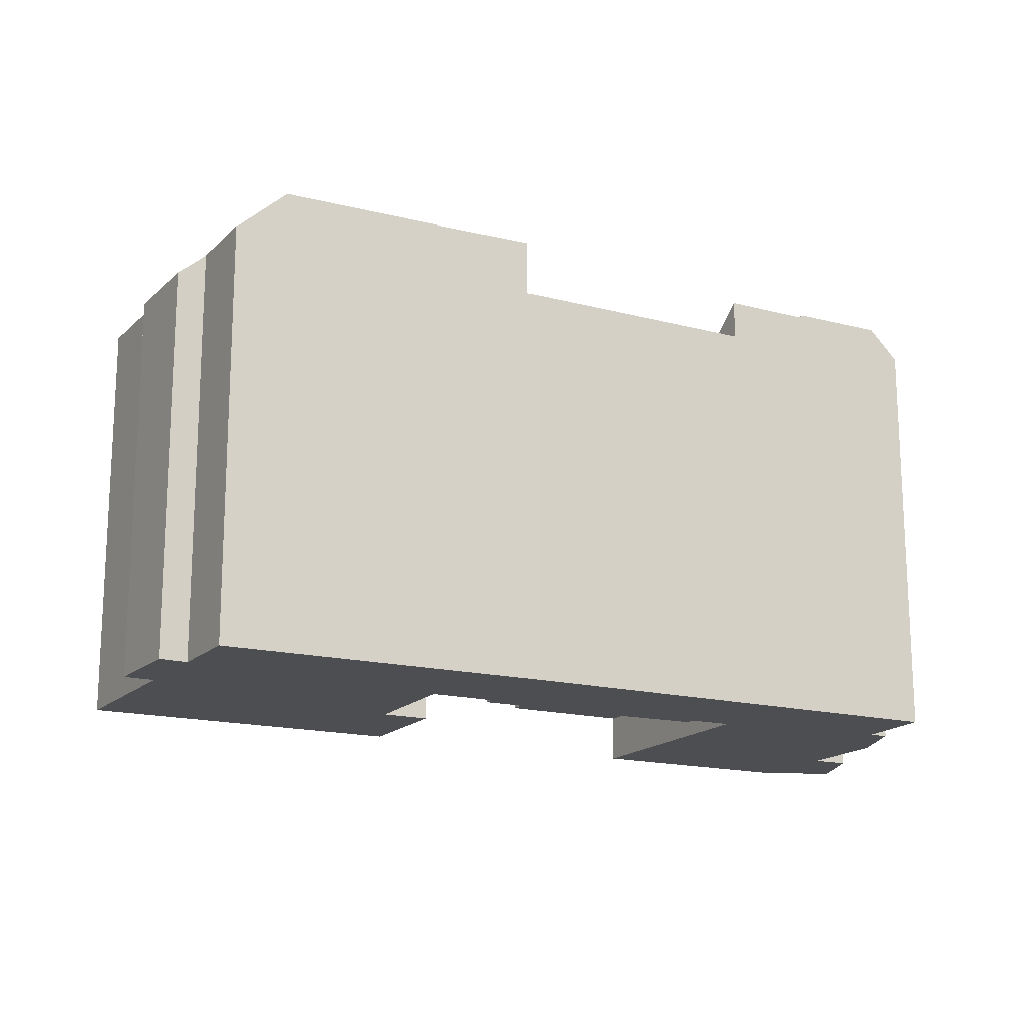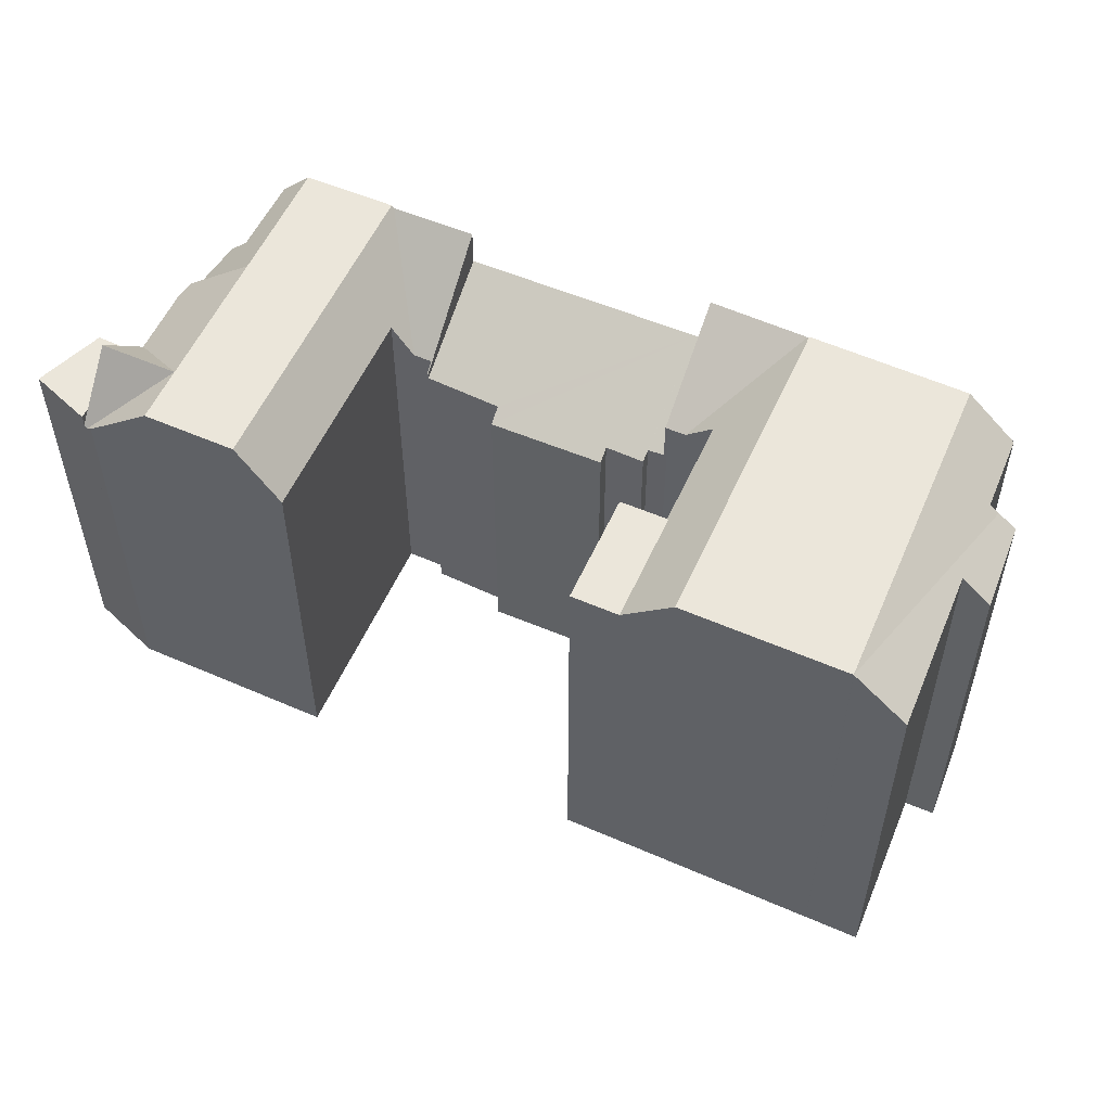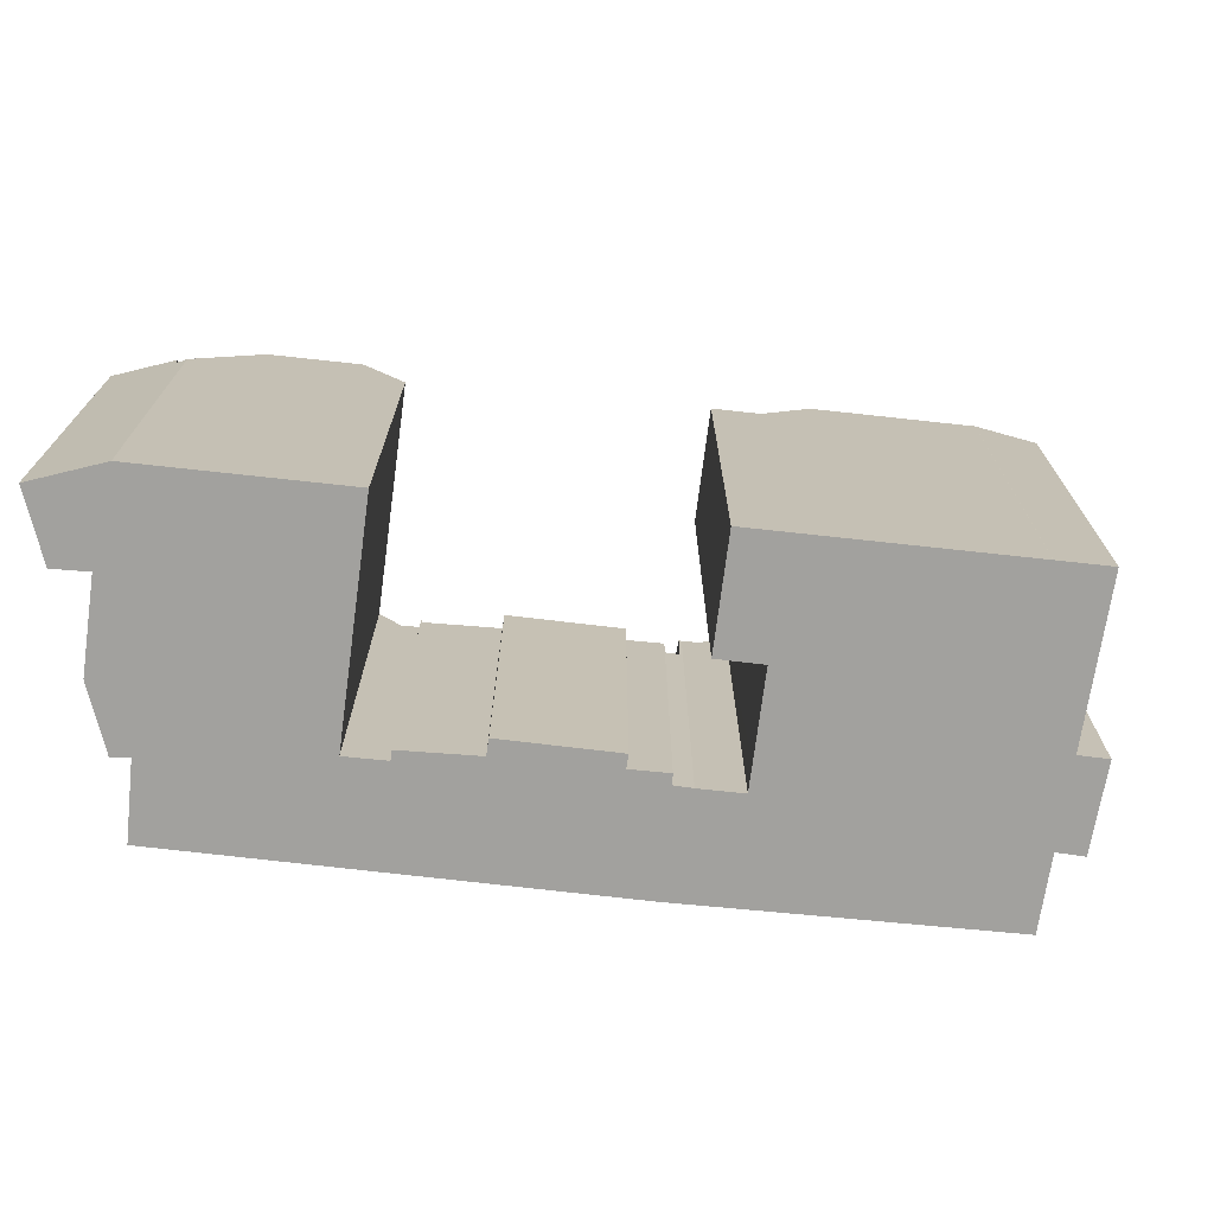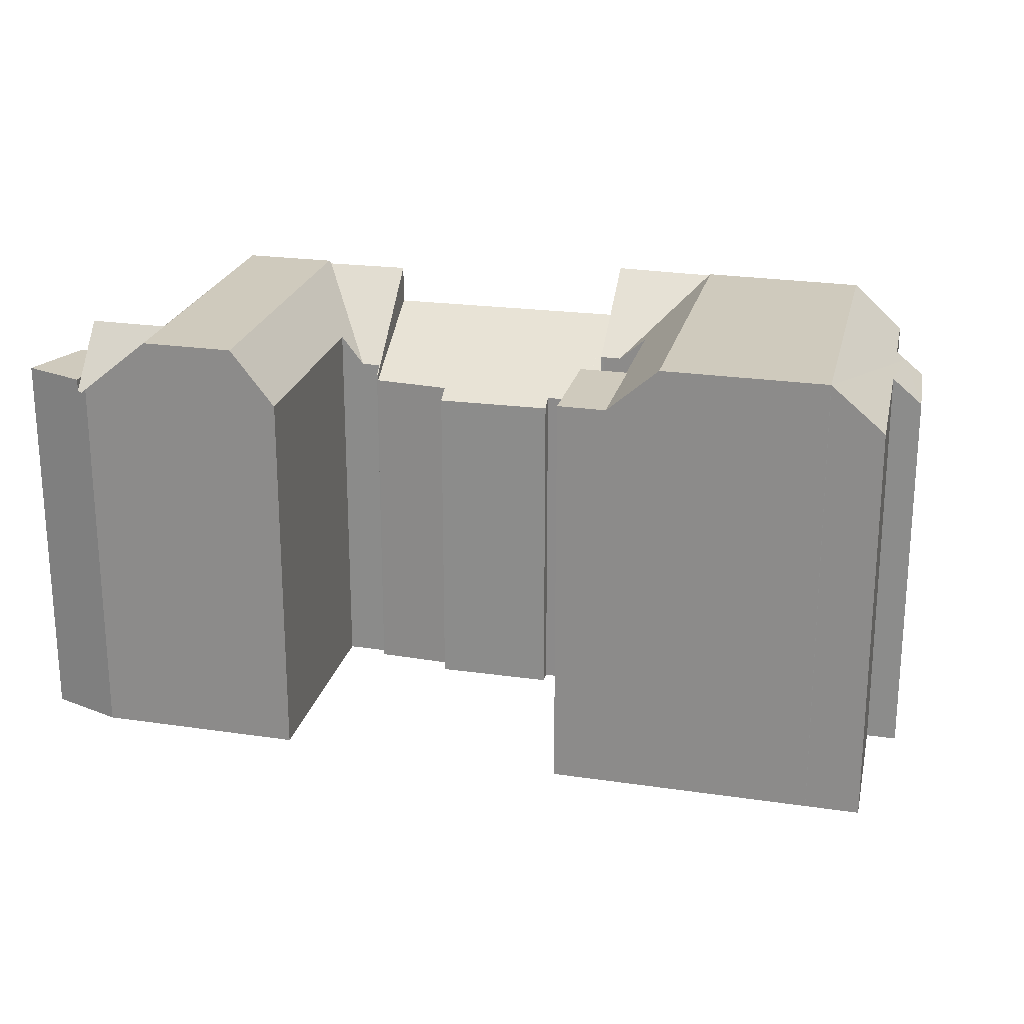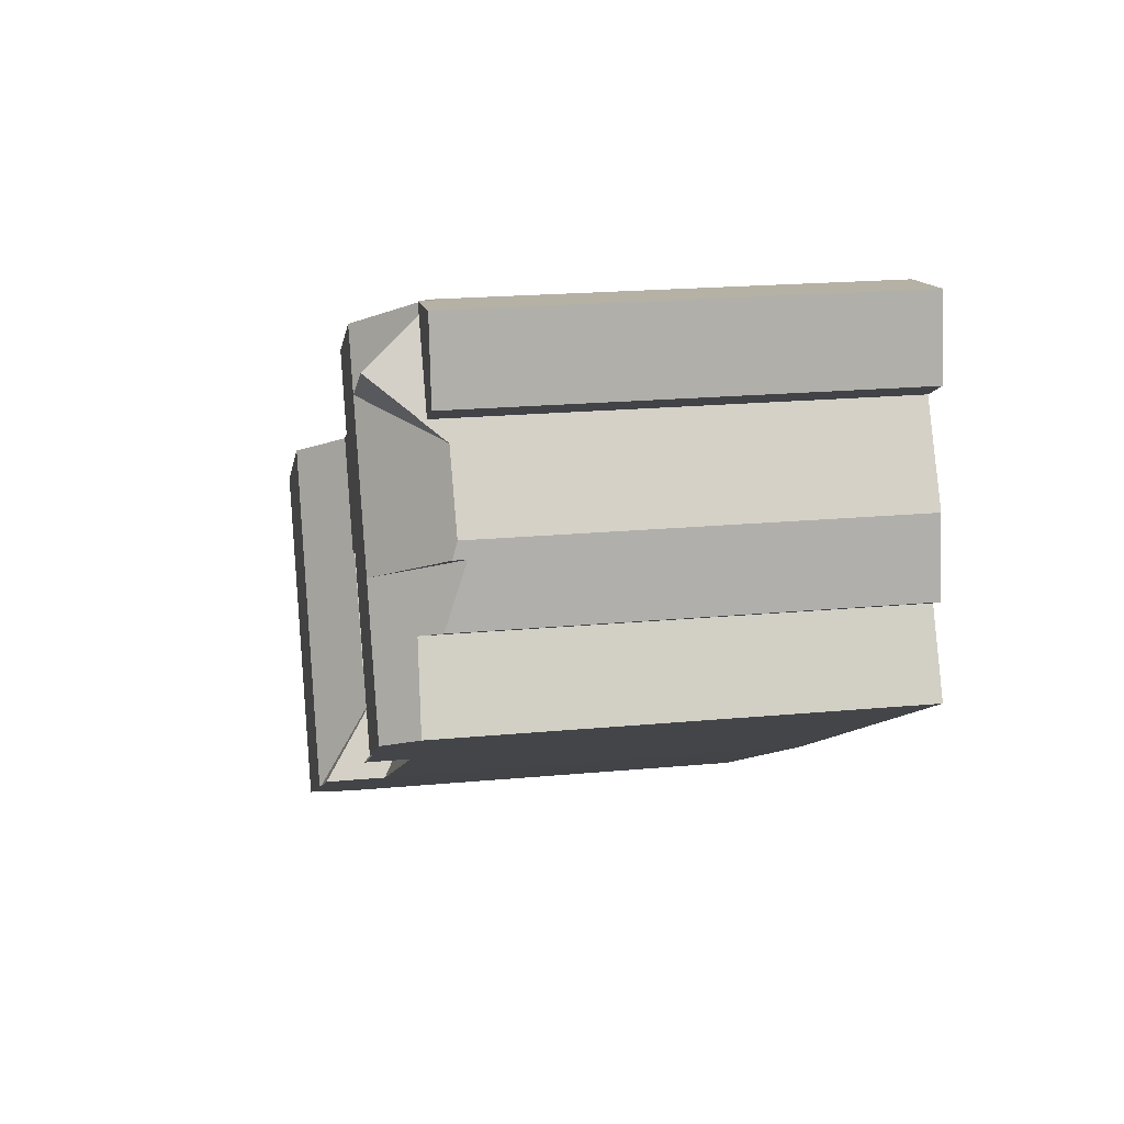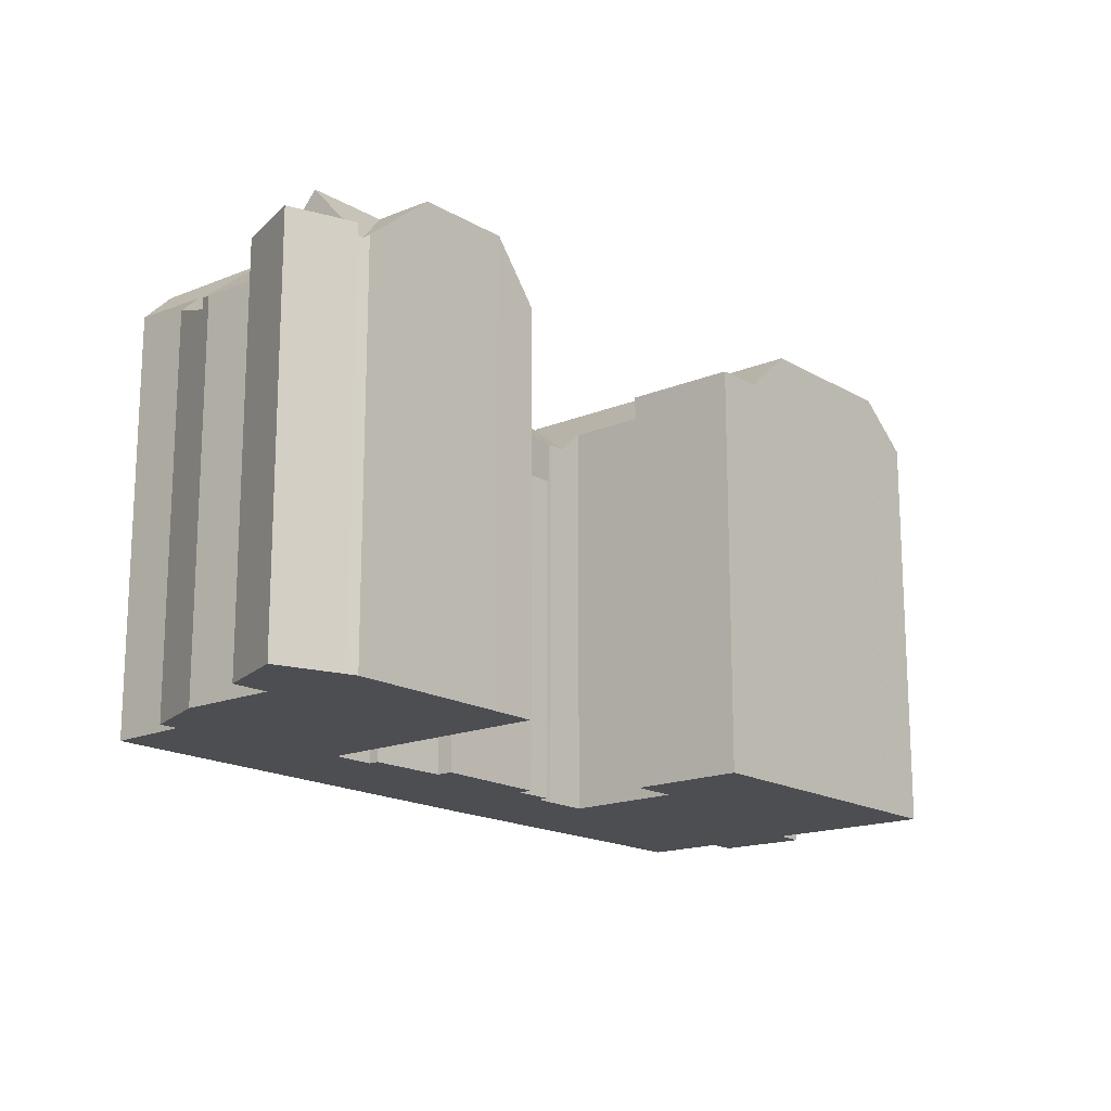
<metadata>
{"format":"obj","ext":"obj","renderer":"f3d","projection":"perspective","resolution":1024,"background":"white","views":[{"elev":-16.9,"azim":-179.3,"up":"+Y"},{"elev":54.7,"azim":52.7,"up":"+Y"},{"elev":-72.1,"azim":21.6,"up":"+Y"},{"elev":22.8,"azim":42.2,"up":"+Y"},{"elev":20.0,"azim":-99.9,"up":"+Z"},{"elev":-17.1,"azim":-21.4,"up":"+Y"}]}
</metadata>
<code>
v  1.501 24.55 -0.807
v  0 22.88 1.401e-15
v  5.069 24.55 5.548
v  2.028 22.73 3.922
v  1.076 21.73 4.333
v  1.502 20.61 7.426
v  17.43 1.276e-16 -2.084
v  13.51 18.97 -0.192
v  13.51 1.176e-17 -0.192
v  17.43 18.89 -2.084
v  13.46 19.31 -0.166
v  13.46 1.016e-17 -0.166
v  13.51 19.31 -0.192
v  25.74 21.53 -7.074
v  25.88 4.381e-16 -7.154
v  25.88 21.53 -7.154
v  25.74 19.18 -7.074
v  24.95 19.16 -6.616
v  25.74 4.332e-16 -7.074
v  24.95 4.051e-16 -6.616
v  10.46 22.26 -5.626
v  10.46 24.41 -5.626
v  0 0 0
v  1.501 4.941e-17 -0.807
v  6.101 24.55 -3.281
v  6.101 2.009e-16 -3.281
v  6.221 24.38 -3.345
v  6.221 2.048e-16 -3.345
v  10.46 3.445e-16 -5.626
v  10.51 22.26 -5.65
v  22.2 22.32 -11.94
v  10.51 3.46e-16 -5.65
v  22.2 7.309e-16 -11.94
v  2.028 -2.402e-16 3.922
v  1.076 -2.653e-16 4.333
v  44.46 21.49 -12.94
v  43 7.434e-16 -12.14
v  44.46 7.924e-16 -12.94
v  43 22.88 -12.14
v  40.95 22.41 -16.7
v  40.49 1.006e-15 -16.43
v  40.49 22.89 -16.43
v  41.84 21.56 -17.21
v  41.84 1.054e-15 -17.21
v  40.95 1.022e-15 -16.7
v  12.24 19.77 -0.162
v  13.2 19.76 -0.654
v  6.626 21.25 17.3
v  6.334 21.91 16.78
v  6.626 21.91 17.3
v  30.54 22.93 -2.336
v  28.9 8.86e-17 -1.447
v  28.9 22.93 -1.447
v  30.54 22.2 -2.336
v  31.19 22.85 -2.691
v  30.54 1.43e-16 -2.336
v  31.19 1.648e-16 -2.691
v  2.925 21.91 17.81
v  2.375 -8.396e-16 13.71
v  2.925 -1.091e-15 17.81
v  2.375 21.91 13.71
v  31.46 25.43 -8.352
v  35.82 25.43 -18.9
v  27.89 25.43 -14.84
v  45.01 25.43 -2.735
v  33.82 25.43 -4.073
v  36.91 25.43 1.54
v  32.88 22.93 3.668
v  31.98 -2.539e-16 4.146
v  32.88 -2.246e-16 3.668
v  31.98 22.93 4.146
v  22.87 22.32 -12.28
v  22.87 25.39 -12.28
v  23.25 18.86 -5.079
v  23.65 2.7e-16 -4.41
v  23.25 3.11e-16 -5.079
v  23.65 18.45 -4.41
v  34.37 -1.764e-16 2.881
v  34.37 22.93 2.881
v  36.91 -9.43e-17 1.54
v  45.01 1.675e-16 -2.735
v  45.02 1.678e-16 -2.741
v  45.02 25.42 -2.741
v  47.67 2.535e-16 -4.14
v  47.67 22.93 -4.14
v  31.28 22.93 -2.726
v  26.76 21.53 -7.617
v  27.8 25.35 -14.8
v  28.1 22.85 -8.324
v  28.84 22.85 -6.97
v  28.84 4.268e-16 -6.97
v  28.1 5.097e-16 -8.324
v  25.21 18.84 -6.077
v  25.21 3.721e-16 -6.077
v  17.89 18.41 -1.287
v  45.71 22.91 -7.507
v  46.88 22.92 -5.507
v  45.71 4.597e-16 -7.507
v  46.88 3.372e-16 -5.507
v  17.89 7.881e-17 -1.287
v  5.161 21.91 14.69
v  4.128 21.91 12.85
v  5.161 24.55 14.69
v  4.128 22.23 12.85
v  30.12 22.93 0.768
v  31.23 22.93 2.782
v  31.23 -1.703e-16 2.782
v  30.12 -4.703e-17 0.768
v  38.3 1.235e-15 -20.17
v  35.82 1.157e-15 -18.9
v  27.89 9.089e-16 -14.84
v  27.8 9.063e-16 -14.8
v  23.11 7.594e-16 -12.4
v  26.76 4.664e-16 -7.617
v  22.87 7.519e-16 -12.28
v  13.2 4.005e-17 -0.654
v  12.24 9.92e-18 -0.162
v  11.08 -2.7e-17 0.441
v  6.626 -1.059e-15 17.3
v  4.205 -7.845e-16 12.81
v  4.128 -7.868e-16 12.85
v  3.641 -7.238e-16 11.82
v  1.617 -5.056e-16 8.257
v  1.502 -4.547e-16 7.426
v  17.46 -7.232e-16 11.81
v  15.23 -7.952e-16 12.99
v  11.92 -1.189e-16 1.941
v  15.07 -8.004e-16 13.07
v  10.61 -9.445e-16 15.43
v  9.222 -9.895e-16 16.16
v  7.221 -1.054e-15 17.22
v  6.873 -1.057e-15 17.27
v  3.671 -7.269e-16 11.87
v  3.671 21.04 11.87
v  4.205 22.23 12.81
v  9.05 24.55 12.64
v  15.07 24.55 13.07
v  15.23 24.55 12.99
v  17.46 21.41 11.81
v  1.617 21.02 8.257
v  3.641 21.04 11.82
v  6.873 21.16 17.27
v  7.221 21.43 17.22
v  11.92 21.41 1.941
v  11.08 21.41 0.441
v  9.691 24.55 3.114
v  9.222 23.27 16.16
v  1.502 21.27 7.426
v  7.461 24.55 9.809
v  38.3 22.93 -20.17
v  23.11 25.39 -12.4
v  10.61 24.55 15.43
g defaultobject
f 1 2 3
f 4 3 2
f 5 3 4
f 6 3 5
f 7 8 9
f 8 7 10
f 9 11 12
f 11 9 13
f 13 9 8
f 14 15 16
f 15 14 17
f 15 17 18
f 15 18 19
f 19 18 20
f 21 13 8
f 13 21 22
f 1 23 2
f 23 1 24
f 24 1 25
f 24 25 26
f 26 25 27
f 26 27 22
f 26 22 28
f 28 22 29
f 29 22 21
f 29 21 30
f 29 30 31
f 29 31 32
f 32 31 33
f 5 34 35
f 34 5 4
f 36 37 38
f 37 36 39
f 40 41 42
f 41 40 43
f 41 43 44
f 41 44 45
f 46 22 27
f 22 46 47
f 22 47 13
f 13 47 11
f 48 49 50
f 51 52 53
f 52 51 54
f 52 54 55
f 52 55 56
f 56 55 57
f 58 59 60
f 59 58 61
f 62 63 64
f 63 62 65
f 65 62 66
f 65 66 67
f 68 69 70
f 69 68 71
f 14 72 17
f 72 14 73
f 74 75 76
f 75 74 77
f 78 68 70
f 68 78 79
f 79 78 80
f 79 80 67
f 67 80 81
f 67 81 65
f 65 81 82
f 65 82 83
f 83 82 84
f 83 84 85
f 86 55 54
f 87 64 88
f 64 87 89
f 64 89 62
f 62 89 90
f 62 90 55
f 62 55 66
f 66 55 86
f 66 86 79
f 66 79 67
f 91 89 92
f 89 91 57
f 89 57 90
f 90 57 55
f 93 76 94
f 76 93 74
f 77 74 95
f 8 30 21
f 30 8 31
f 31 8 10
f 31 10 95
f 31 95 74
f 31 74 93
f 31 93 18
f 18 72 31
f 72 18 17
f 96 37 39
f 37 96 97
f 37 97 85
f 37 85 98
f 98 85 99
f 99 85 84
f 77 100 75
f 100 77 95
f 50 61 58
f 61 50 49
f 61 49 101
f 61 101 102
f 103 101 49
f 101 103 102
f 102 103 104
f 105 51 53
f 51 105 86
f 86 105 79
f 79 105 106
f 79 106 71
f 79 71 68
f 38 37 44
f 69 107 57
f 56 57 107
f 108 56 107
f 52 56 108
f 84 82 99
f 98 99 82
f 37 98 82
f 81 37 82
f 80 37 81
f 44 37 80
f 45 44 80
f 41 45 80
f 109 41 80
f 110 109 80
f 111 110 80
f 78 111 80
f 57 111 78
f 70 57 78
f 69 57 70
f 91 111 57
f 92 111 91
f 112 111 92
f 113 112 92
f 114 113 92
f 15 113 114
f 19 113 15
f 20 113 19
f 94 76 20
f 113 20 76
f 115 113 76
f 33 115 76
f 75 100 76
f 33 76 100
f 7 33 100
f 32 33 7
f 9 32 7
f 12 32 9
f 116 32 12
f 117 32 116
f 118 32 117
f 119 60 120
f 121 120 60
f 59 121 60
f 122 123 34
f 35 34 123
f 124 35 123
f 125 126 127
f 128 127 126
f 129 127 128
f 118 127 129
f 32 118 129
f 29 32 129
f 28 29 129
f 130 28 129
f 131 28 130
f 26 28 131
f 24 26 131
f 132 24 131
f 119 24 132
f 120 24 119
f 133 24 120
f 122 24 133
f 34 24 122
f 23 24 34
f 43 38 44
f 38 43 36
f 83 39 40
f 39 83 85
f 39 85 96
f 96 85 97
f 40 39 36
f 40 36 43
f 134 135 136
f 104 103 135
f 136 135 103
f 126 137 128
f 137 126 138
f 138 126 125
f 138 125 139
f 122 140 123
f 140 122 133
f 140 133 120
f 140 120 134
f 134 120 135
f 140 134 141
f 95 7 100
f 7 95 10
f 132 48 119
f 48 132 142
f 142 132 131
f 142 131 143
f 119 58 60
f 58 119 50
f 50 119 48
f 61 121 59
f 121 61 120
f 120 61 102
f 120 102 135
f 135 102 104
f 107 105 108
f 105 107 69
f 105 69 106
f 106 69 71
f 138 144 145
f 144 138 139
f 146 27 25
f 27 146 138
f 27 138 145
f 27 145 46
f 86 54 51
f 147 131 130
f 131 147 143
f 140 3 148
f 3 140 149
f 149 140 141
f 149 141 134
f 149 134 136
f 114 16 15
f 16 114 87
f 87 114 92
f 87 92 89
f 18 94 20
f 94 18 93
f 40 42 83
f 83 63 65
f 63 83 42
f 63 42 150
f 49 136 103
f 136 49 142
f 142 49 48
f 144 118 145
f 118 144 139
f 118 139 127
f 127 139 125
f 14 151 73
f 151 14 16
f 151 16 87
f 151 87 88
f 143 136 142
f 136 143 147
f 136 147 152
f 117 145 118
f 145 117 46
f 46 117 116
f 46 116 47
f 129 147 130
f 147 129 152
f 152 129 128
f 152 128 137
f 151 112 113
f 112 151 88
f 112 88 111
f 111 88 64
f 111 64 110
f 110 64 63
f 110 63 109
f 109 63 150
f 4 23 34
f 23 4 2
f 105 52 108
f 52 105 53
f 11 116 12
f 116 11 47
f 3 25 1
f 25 3 146
f 146 3 149
f 146 149 138
f 138 149 136
f 138 136 152
f 138 152 137
f 31 115 33
f 115 31 113
f 113 31 72
f 113 72 151
f 151 72 73
f 150 41 109
f 41 150 42
f 3 6 148
f 140 6 123
f 6 140 148
f 124 5 35
f 5 124 123
f 5 123 6

</code>
